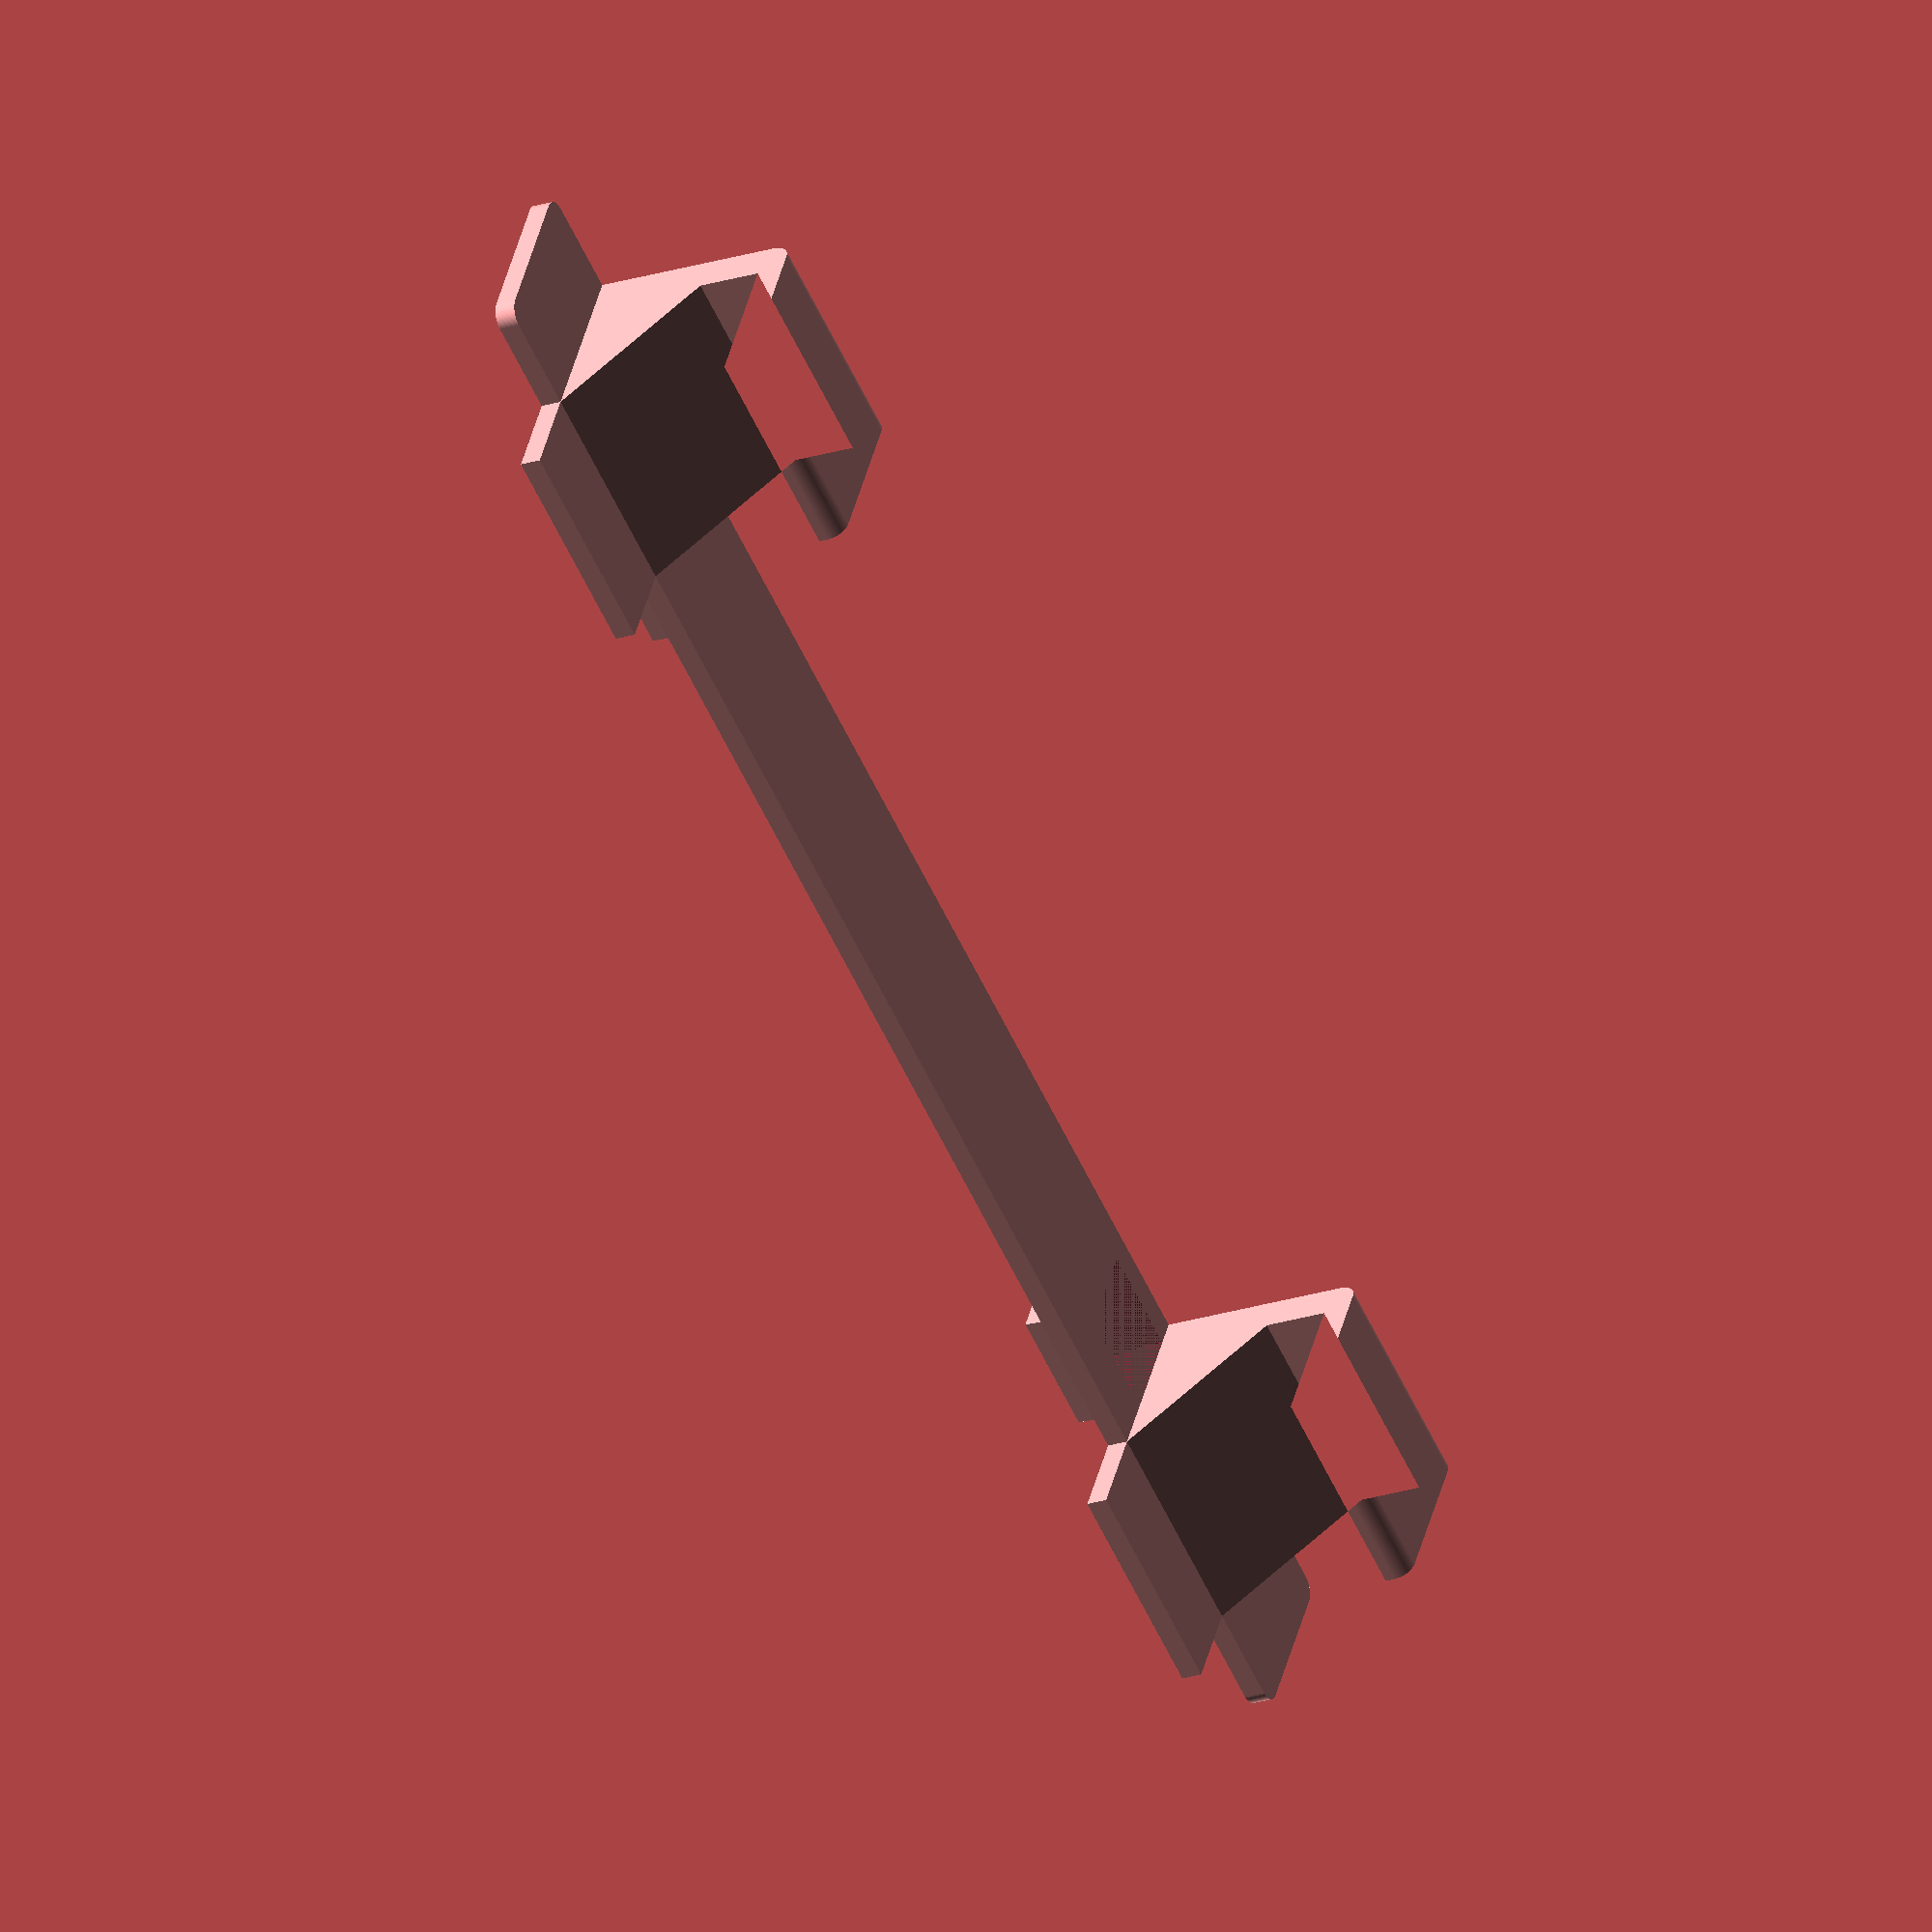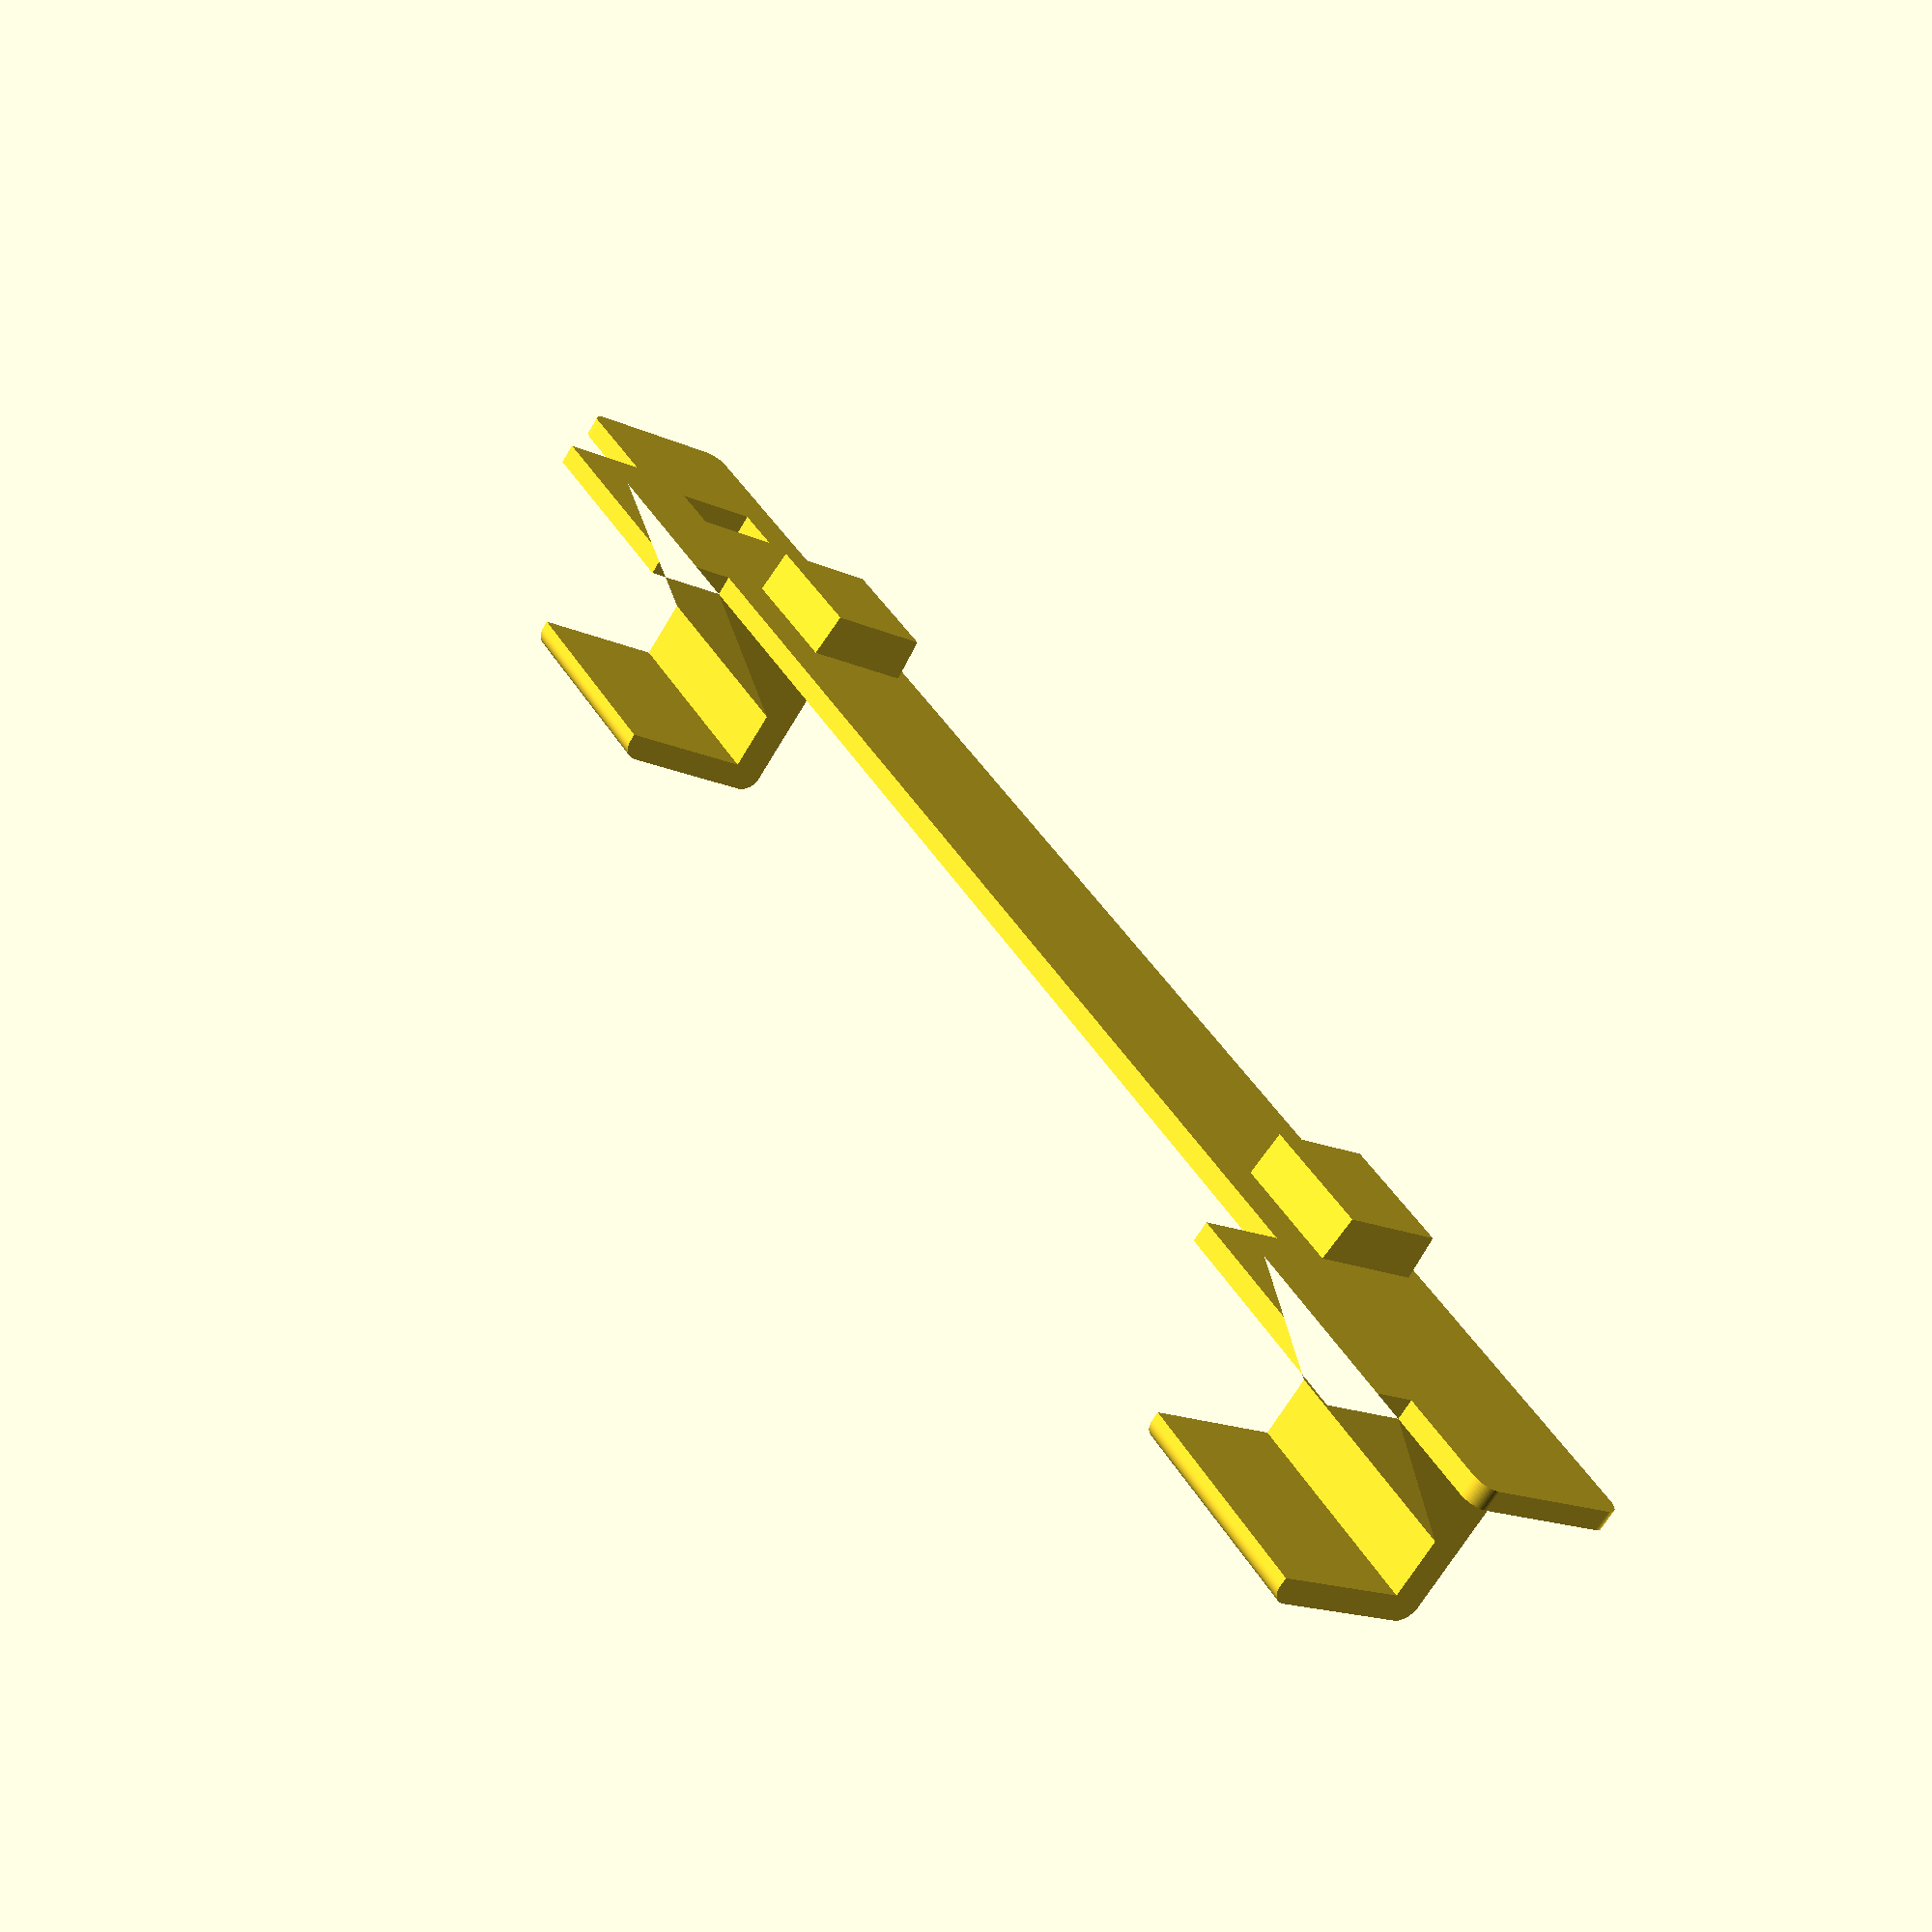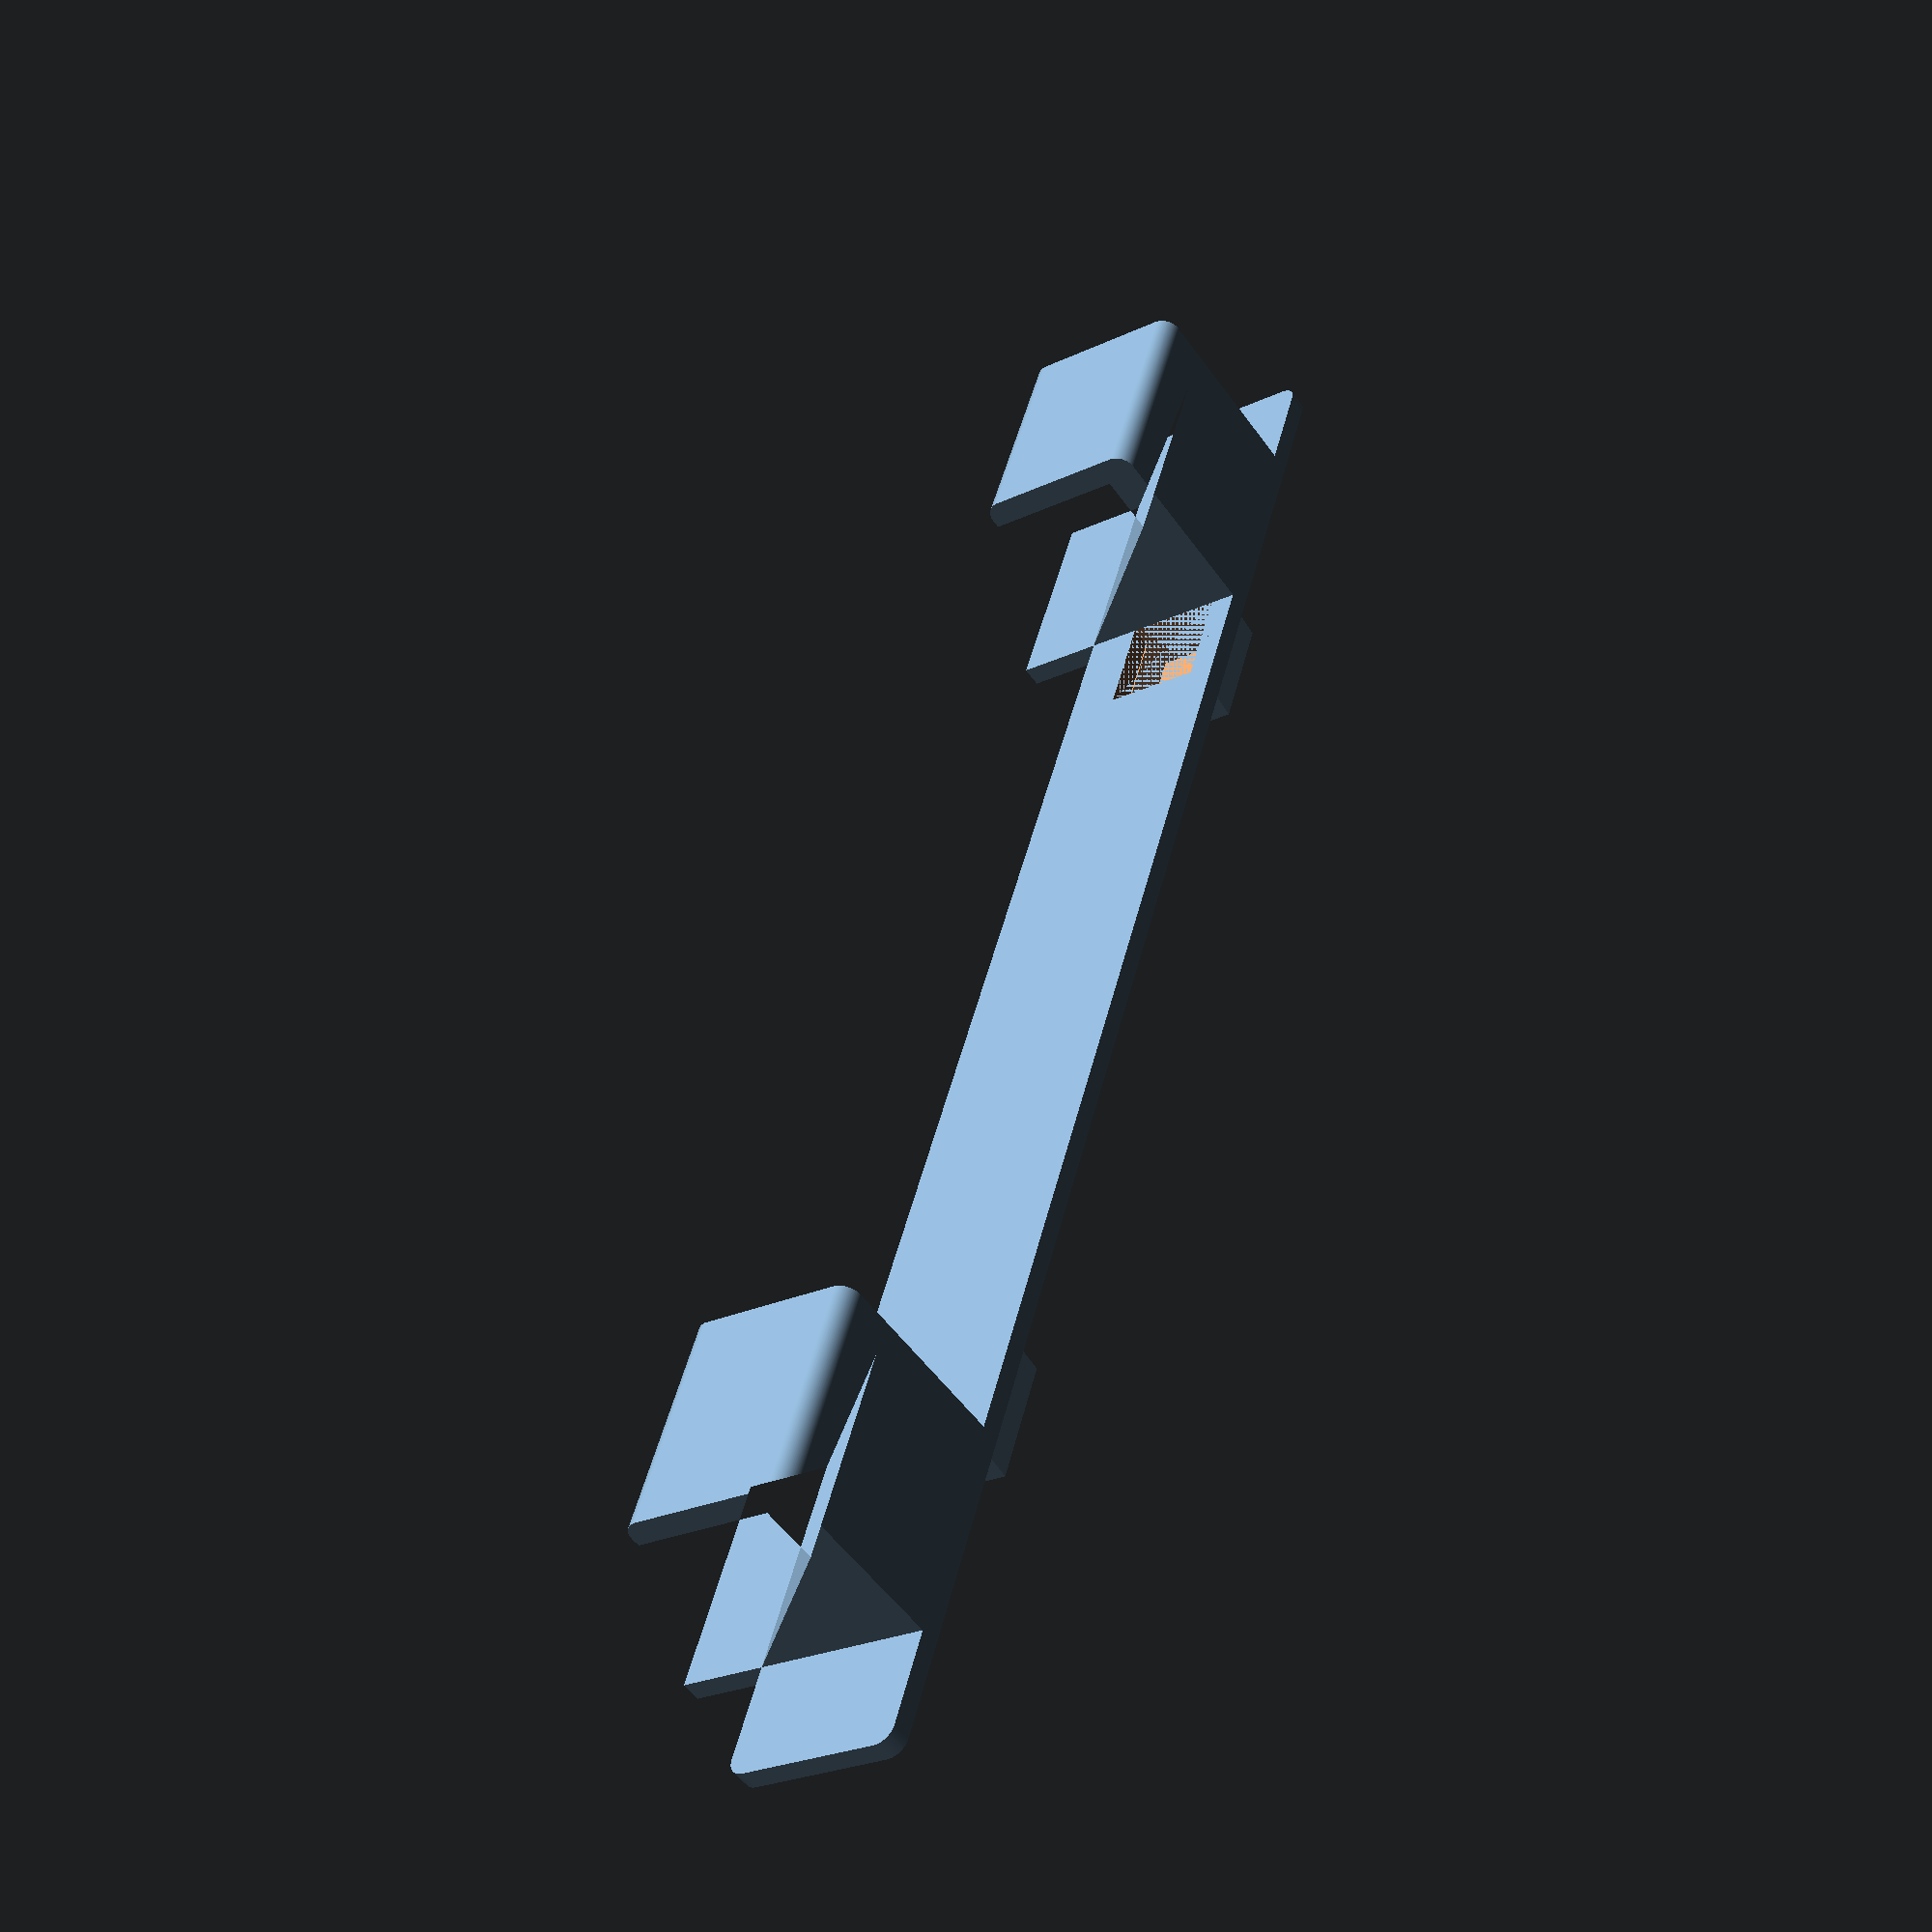
<openscad>
/* Dell AX510 soundbar/speaker mount
 *
 * Enable mounting the Dell AX510 speaker in places other than a Dell monitor.
 */
$fn=100;

// translate([-100,0,0]) cube([200,2.3,20]);

// translate([-100,2.3,0]) rotate([90,0,0]) linear_extrude(height=2.3) square([200,20]);

rounding_d=4;

// Hidden with a *
// Transparent with a %
// Highlight/debug with a #
// Show only with a !

/* The clip is the part that hangs the structure from the top of the TV */
module clip(width) {
    rotate([0, 90,0]) linear_extrude(height=width) {
        // Trace the outline of the clip we want for the TV
        // This is for a Vizio M220MV TV
        points = concat( [[0,2.3],[0,-21]],
            [for(a = [ 270 : 1 : 360]) [(2 * cos(a))-2, (2 * sin(a))-21]],
            [[-2,-23],[-18,-23]],
            [for(b = [ 180 : 1 : 270]) [(2 * cos(b))-18, (2 * sin(b))-21]],
            [[-20,-21],[-20,-20],[-4,-20],[-4,-13],[-20,0],[-30,0],[-30,2.3]]);
        polygon(points);
    }
}

module box_outside() {
    // cube([14,5+2.3,13]);

    hull() {
        cube([14,1,13]);
        translate([0,4+2.3,0.5]) cube([14,1,12]);
    }

}

module box_hollow() {
    // cube([14,5+2.3,13]);

    hull() {
        translate([0,0,1]) cube([12,1,11]);
        translate([0,2.5+2.3,1.5]) cube([12,1,10]);
    }

}

module box() {
    difference() {
        box_outside();
        box_hollow();
    }
}

/* The bracket is the assembly with the mounting features for the speaker,
 * and the clips to attach to the top of the TV */
module bracket() {
    difference() {
        union() {
            // The "backplane" of the sliding connector
            // Move the backplane into position
            translate([-100+(rounding_d/2), 2.3, (rounding_d/2)]) {
                // Fix orientation
                rotate([90,0,0])
                // Rounded rectangle extruded to desired thickness
                linear_extrude(height=2.3) {
                    // Rounded rectangle
                    minkowski() {
                        square([200-rounding_d,20-rounding_d]);
                        circle(d=rounding_d);
                    }
                }
            }

            // Add 'boxes' for clips, to be hollowed out below
            translate([-62,0,2]) box();
            translate([50,0,2]) box();

            // Add the mounting clips, with a 25mm width
            translate([62,0,0]) clip(25);
            translate([-(50+25+12),0,0]) clip(25);
        }

        // Remove a window for the speaker latch
        translate([-83,0,5]) cube([6,3,10]);
        // Hollow out the boxes for the speaker clips
        // translate([-62,0,3]) cube([12,5,10]);
        // translate([50,0,3]) cube([12,5,10]);
        // translate([-62,0,3]) box_hollow();
        // translate([50,0,3]) box_hollow();

        // Viewing ports for the back of the box clips - temporary
        // TODO: These ports are resulting in an invalid 2-manifold issue
        // Had to make the cubes slightly thicker to "overlap"?
        translate([-62,0,3]) cube([12,2.4,11]);
        translate([50,0,3]) cube([12,2.4,11]);
    }
}

// Add clips to hang from
// Original style
// translate([62,-28,0]) cube([25,28,5]);
// translate([62,-31,0]) cube([25,3,20]);  // Upright
//
// translate([-(50+25+12),-28,0]) cube([25,28,5]);
// translate([-(50+25+12),-31,0]) cube([25,3,20]); // Upright

// intersection() {
    // bracket();
    // translate([-95,-35,-10]) cube([50,50,50]);
// }

bracket();

</openscad>
<views>
elev=319.7 azim=245.1 roll=13.0 proj=o view=solid
elev=196.0 azim=227.6 roll=133.7 proj=p view=solid
elev=204.8 azim=67.5 roll=52.2 proj=p view=solid
</views>
